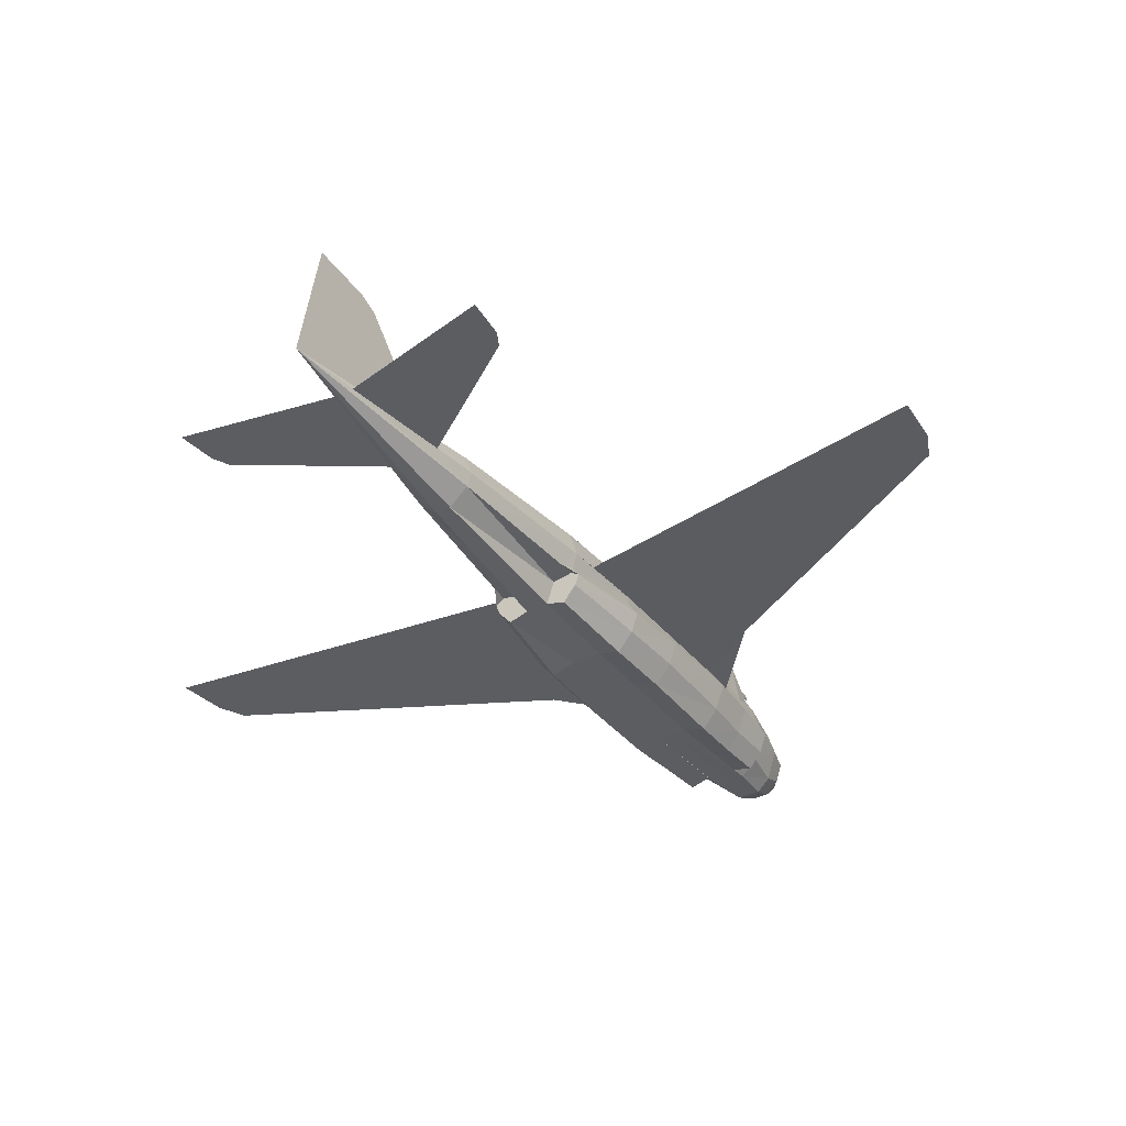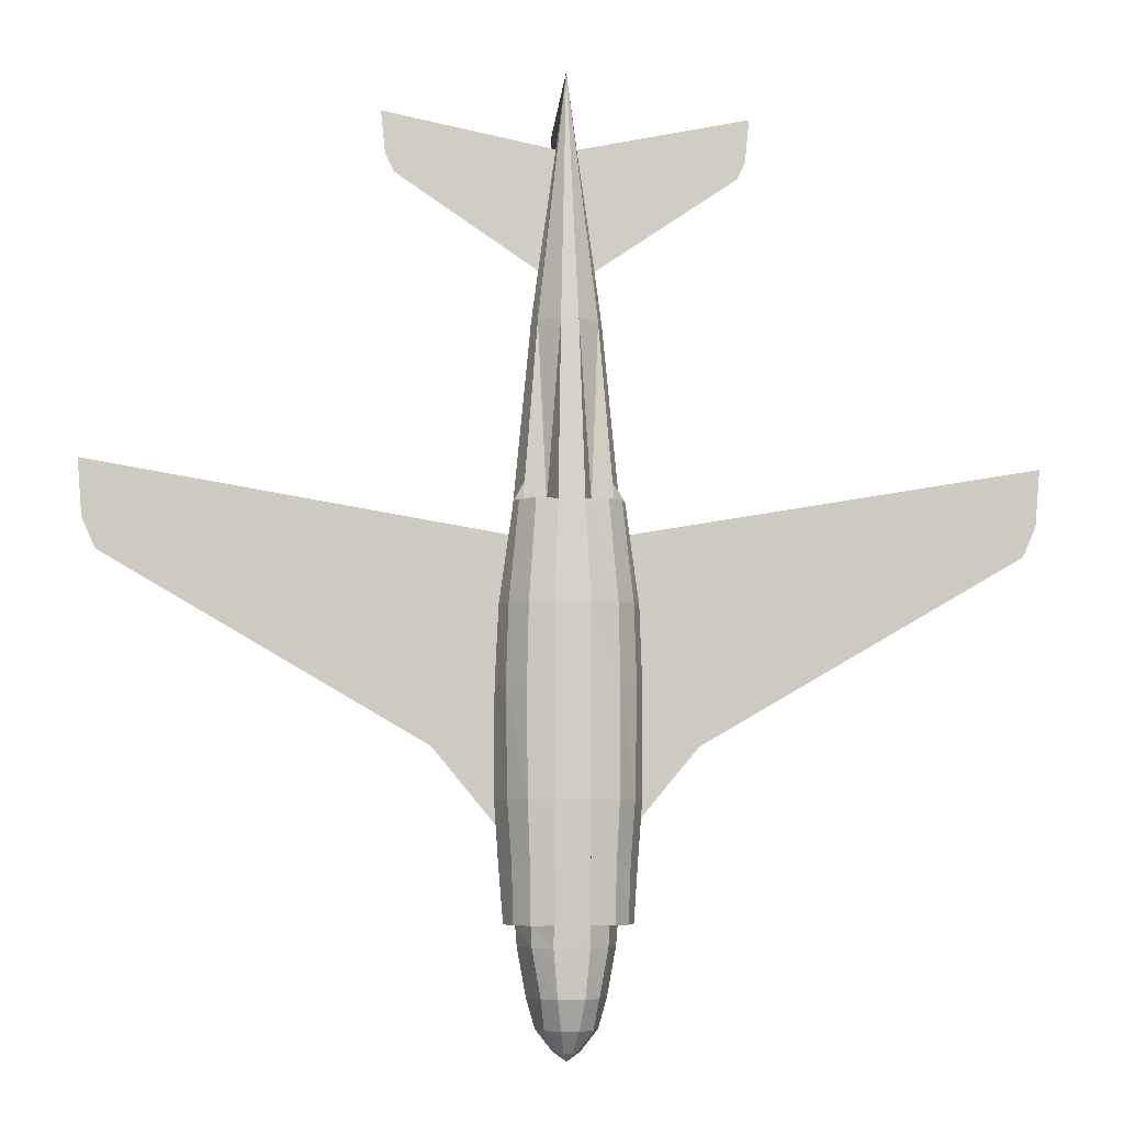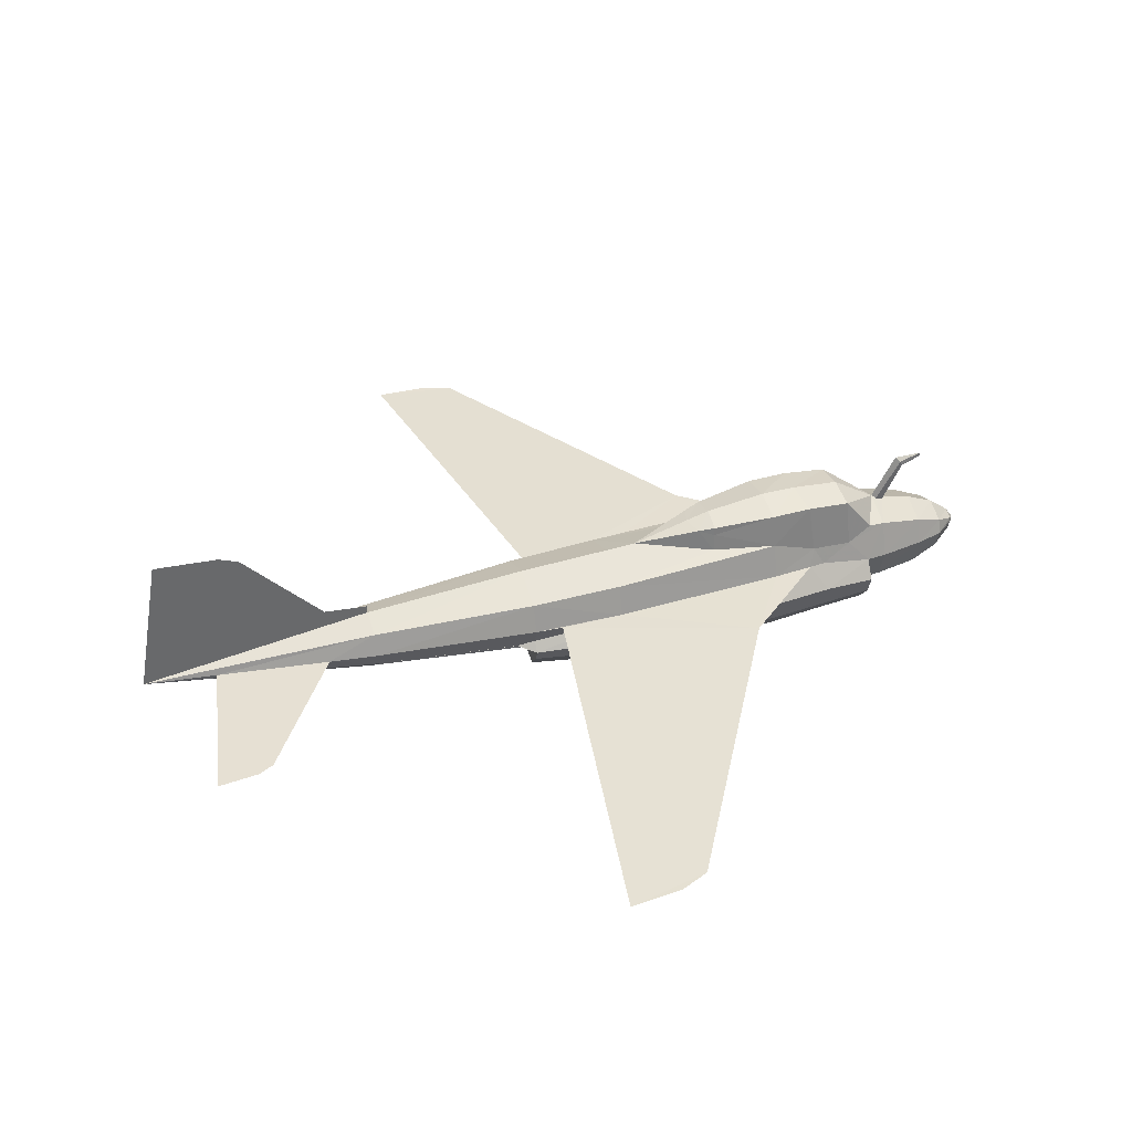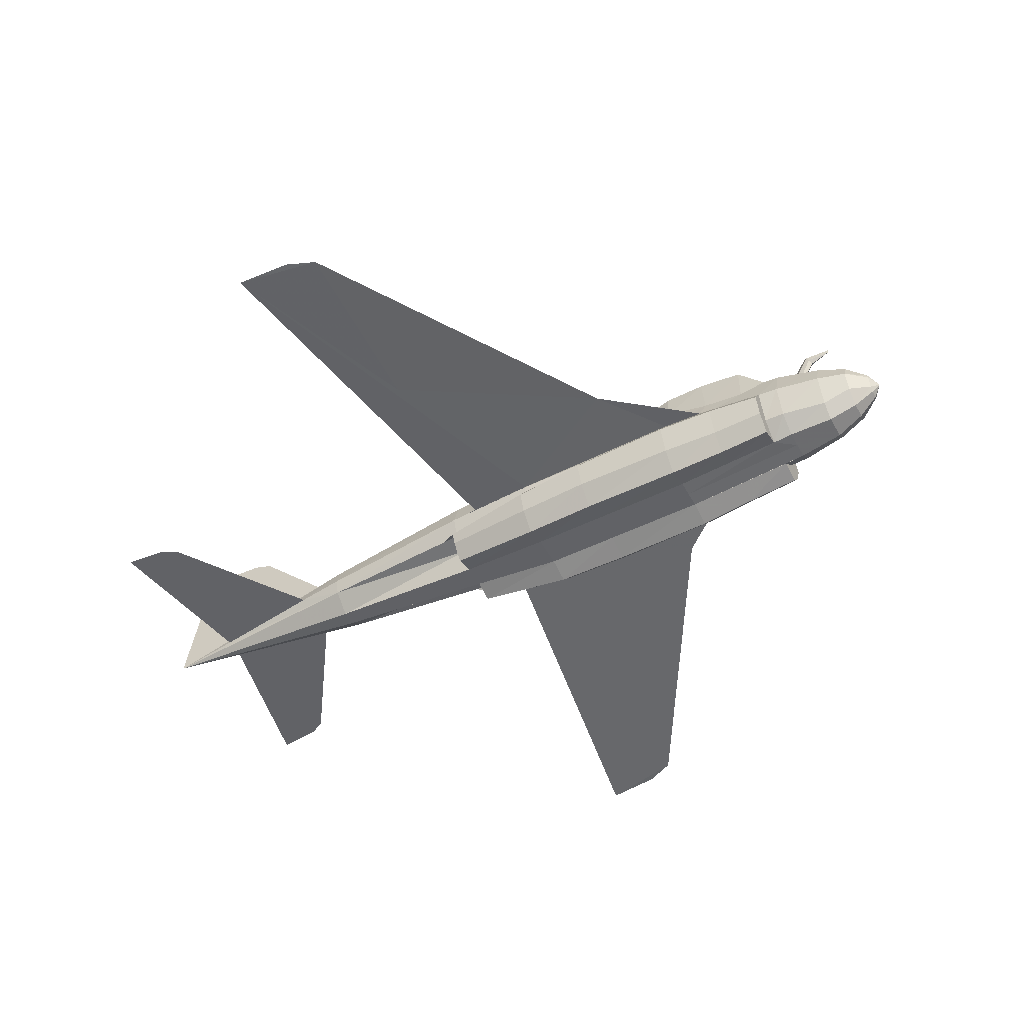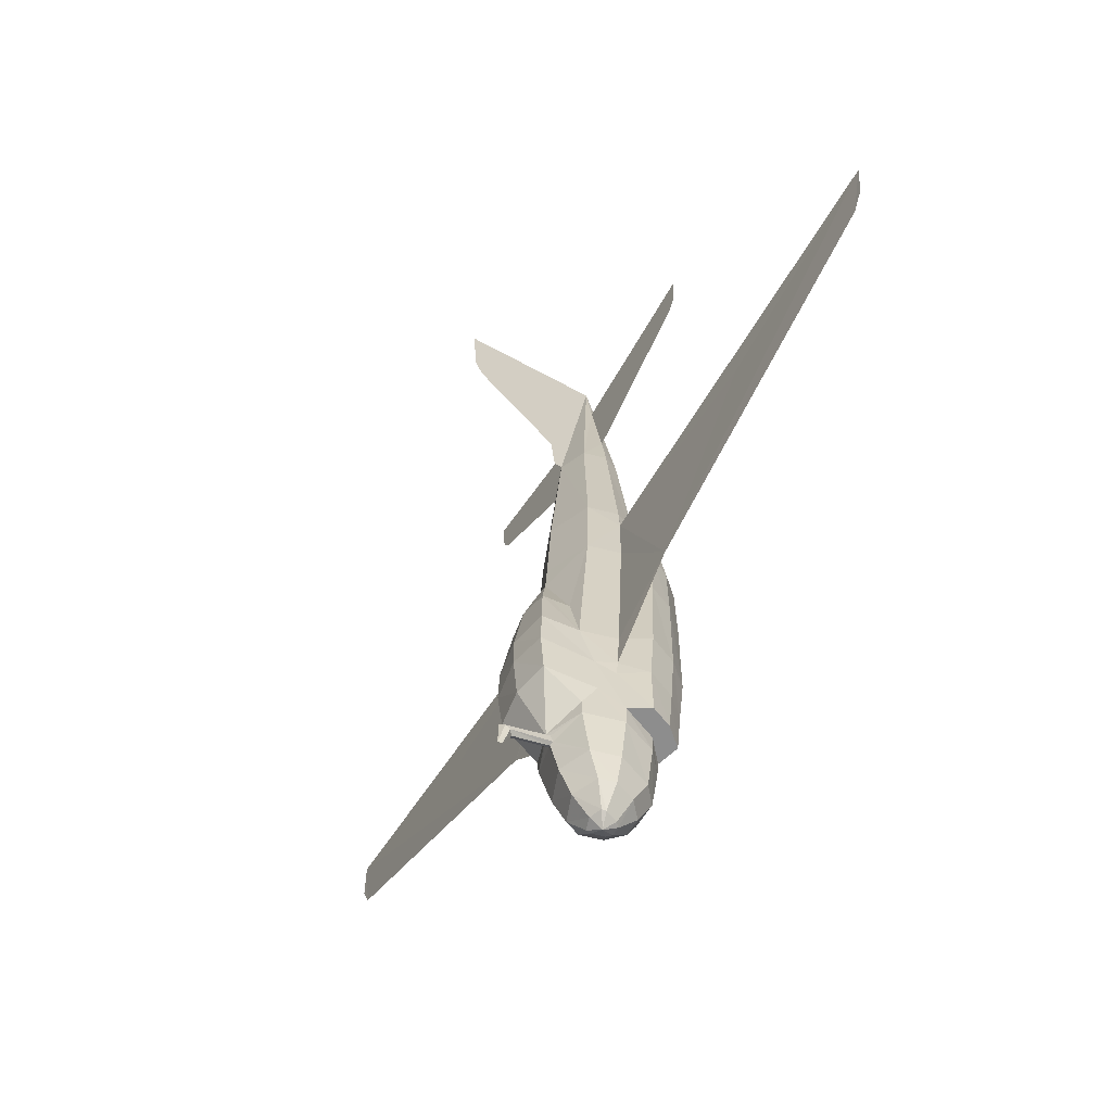
<metadata>
{"format":"obj","ext":"obj","renderer":"f3d","projection":"perspective","resolution":1024,"background":"white","views":[{"elev":-36.9,"azim":32.8,"up":"+Y"},{"elev":-5.5,"azim":-5.8,"up":"+Z"},{"elev":38.3,"azim":71.4,"up":"+Y"},{"elev":-50.7,"azim":118.2,"up":"+Y"},{"elev":-64.6,"azim":-122.2,"up":"+Z"}]}
</metadata>
<code>
v -0.01537 0.003262 -0.396
v -0.03185 0.01754 -0.3686
v -1.643e-07 0.03071 -0.3686
v -0.01647 -0.002228 -0.396
v -0.03843 -0.002228 -0.3686
v -0.03843 0.03181 -0.3301
v -1.643e-07 0.04719 -0.3301
v -0.04942 -0.002228 -0.3301
v -0.0604 -0.002228 -0.2697
v -0.04502 0.04499 -0.2697
v -0.04612 0.04609 -0.2478
v -1.643e-07 0.06366 -0.2697
v -0.0571 0.0406 0.142
v -0.05381 0.03621 0.2683
v -1.643e-07 0.05817 0.2683
v -0.07138 -0.002228 0.142
v -0.06808 -0.002228 0.2299
v -0.07028 -3.286e-05 0.142
v -0.03404 0.02742 0.4934
v -1.643e-07 0.0417 0.4934
v -0.06589 -0.002228 0.2683
v -0.04392 -0.002228 0.4934
v -0.01098 -0.0187 -0.396
v -0.02965 -0.02858 -0.3686
v -0.00549 -0.02419 -0.396
v -0.01098 -0.04615 -0.3686
v -0.03514 -0.04506 -0.3301
v -0.01647 -0.06263 -0.3301
v -0.04612 -0.04615 -0.2697
v -0.02196 -0.06812 -0.2697
v -0.04722 -0.04615 -0.2423
v -0.06259 -0.002228 -0.2423
v -0.02196 -0.07031 -0.2423
v -0.06918 -0.009915 0.142
v -0.0582 -0.02419 0.2683
v -0.05381 -0.02968 0.2936
v -0.03734 -0.022 0.4934
v -1.643e-07 -0.02419 -0.396
v -1.643e-07 -0.04615 -0.3686
v -1.643e-07 -0.06263 -0.3301
v -1.643e-07 -0.06812 -0.2697
v -1.643e-07 -0.0791 -0.09405
v -0.02196 -0.0791 -0.09405
v -1.643e-07 -0.0791 0.142
v -0.02196 -0.0791 0.142
v -1.643e-07 -0.06812 0.2683
v -0.01647 -0.06812 0.2683
v -1.643e-07 -0.04615 0.4934
v -1.643e-07 -0.00772 -0.407
v -1.643e-07 0.008752 -0.396
v -1.643e-07 0.1186 -0.3411
v -1.643e-07 0.1241 -0.3411
v 0.00549 0.112 -0.3115
v -1.643e-07 0.1076 -0.3137
v 0.00549 0.1186 -0.3082
v -1.643e-07 0.1241 -0.3027
v 0.004393 0.05707 -0.2851
v -1.643e-07 0.05817 -0.2884
v 0.004393 0.06036 -0.2752
v 0.02636 0.08562 0.01247
v -1.643e-07 0.06586 0.09922
v 0.03734 0.05487 -0.007297
v 0.03404 0.07903 -0.008395
v 0.05381 0.05268 -0.09515
v -1.643e-07 0.08782 0.02125
v -0.02635 0.08562 0.01247
v -0.07138 -0.002228 0.04322
v -0.07906 -0.02749 -0.2423
v -0.08456 -0.02309 -0.1709
v -0.06259 0.008752 -0.1709
v -0.06918 -0.05494 -0.2423
v -0.07138 -0.05933 -0.1709
v -0.07687 -0.06153 -0.09405
v -0.09005 -0.02529 -0.09405
v -0.09005 -0.02968 0.04322
v -0.07906 -0.06153 0.04322
v -0.08565 -0.03517 0.142
v -0.07577 -0.06263 0.142
v -0.06808 -0.03847 0.2683
v -0.06259 -0.05384 0.2683
v -0.05051 -0.078 -0.2423
v -0.05161 -0.08349 -0.1709
v -0.02196 -0.0747 -0.1709
v -0.05491 -0.08898 -0.09405
v -0.056 -0.08898 0.04322
v -0.02196 -0.0791 0.04322
v -0.05381 -0.08898 0.142
v -0.04392 -0.0758 0.2683
v -0.056 -0.03078 0.2683
v -0.02745 -0.03517 0.2683
v -0.01098 -0.04615 0.4934
v -1.643e-07 -0.002228 0.8119
v -0.05381 0.05268 -0.09515
v -0.03734 0.05487 -0.007297
v -0.03404 0.07903 -0.008395
v -0.00549 0.1186 -0.3082
v -0.004392 0.06036 -0.2752
v -0.00549 0.112 -0.3115
v -0.004392 0.05707 -0.2851
v 0.03185 0.01754 -0.3686
v 0.01537 0.003262 -0.396
v 0.03843 -0.002228 -0.3686
v 0.03843 0.03181 -0.3301
v 0.04942 -0.002228 -0.3301
v 0.04502 0.04499 -0.2697
v 0.0604 -0.002228 -0.2697
v 0.04612 0.04609 -0.2478
v -1.643e-07 0.06366 0.142
v 0.05381 0.03621 0.2683
v 0.07028 -3.286e-05 0.142
v 0.06808 -0.002228 0.2299
v 0.07138 -0.002228 0.142
v 0.03404 0.02742 0.4934
v 0.04392 -0.002228 0.4934
v 0.01647 -0.002228 -0.396
v 0.02965 -0.02858 -0.3686
v 0.01098 -0.0187 -0.396
v 0.01098 -0.04615 -0.3686
v 0.03514 -0.04506 -0.3301
v 0.01647 -0.06263 -0.3301
v 0.04612 -0.04615 -0.2697
v 0.02196 -0.06812 -0.2697
v 0.06259 -0.002228 -0.2423
v 0.04722 -0.04615 -0.2423
v 0.02196 -0.07031 -0.2423
v 0.06589 -0.002228 0.2683
v 0.03734 -0.022 0.4934
v 0.02196 -0.0747 -0.1709
v 0.02196 -0.0791 -0.09405
v 0.02196 -0.0791 0.04322
v 0.02196 -0.0791 0.142
v 0.01647 -0.06812 0.2683
v 0.01098 -0.04615 0.4934
v 0.00549 -0.02419 -0.396
v 0.06808 0.007654 -0.09405
v 0.0571 0.0406 0.142
v 0.02745 -0.03517 0.2683
v 0.056 -0.03078 0.2683
v 0.07138 -0.002228 0.04322
v 0.06918 -0.009915 0.142
v 0.06259 0.008752 -0.1709
v 0.08456 -0.02309 -0.1709
v 0.07907 -0.02749 -0.2423
v 0.07138 -0.05933 -0.1709
v 0.09005 -0.02529 -0.09405
v 0.07687 -0.06153 -0.09405
v 0.09005 -0.02968 0.04322
v 0.07907 -0.06153 0.04322
v 0.08565 -0.03517 0.142
v 0.07577 -0.06263 0.142
v 0.0582 -0.02419 0.2683
v 0.06808 -0.03847 0.2683
v 0.06259 -0.05384 0.2683
v 0.06918 -0.05494 -0.2423
v 0.05161 -0.08349 -0.1709
v 0.05051 -0.078 -0.2423
v 0.05491 -0.08898 -0.09405
v 0.056 -0.08898 0.04322
v 0.05381 -0.08898 0.142
v 0.04392 -0.0758 0.2683
v 0.05381 -0.02968 0.2936
v 0.06479 0.008752 -0.149
v 0.01318 -0.002228 0.7131
v 0.03514 -0.002228 0.5593
v 0.05381 0.02962 -0.2126
v 0.056 0.03401 -0.1566
v -0.06479 0.008752 -0.149
v -0.06808 0.007654 -0.09405
v -0.056 0.03401 -0.1566
v -0.05381 0.02962 -0.2126
v -0.03514 -0.002228 0.5593
v -0.01318 -0.002228 0.7131
v -0.04392 0.09441 -0.2094
v -1.643e-07 0.1021 -0.2094
v -0.04612 0.0988 -0.09405
v -0.04612 0.0999 -0.149
v -1.643e-07 0.1076 -0.09405
v -0.03294 0.09001 -0.009493
v -1.643e-07 0.1076 -0.1435
v -1.643e-07 0.0966 -0.01169
v 0.04612 0.0999 -0.149
v 0.04392 0.09441 -0.2094
v 0.04612 0.0988 -0.09405
v 0.03294 0.09001 -0.009493
v -0.1647 0.00436 -0.02816
v -0.2306 -0.002228 0.757
v -0.2141 -0.002228 0.6801
v -0.2251 -0.002228 0.7021
v 0.2306 -0.002228 0.757
v 0.2141 -0.002228 0.6801
v 0.2251 -0.002228 0.7021
v 0.1647 0.00436 -0.02816
v 0.593 -0.01321 0.3177
v 0.571 -0.009915 0.2079
v 0.5875 -0.01101 0.2464
v -1.643e-07 0.1735 0.6637
v -1.643e-07 0.1899 0.779
v -1.643e-07 0.05817 0.5538
v -1.643e-07 0.05268 0.4934
v -1.643e-07 0.1845 0.6911
v -0.571 -0.009915 0.2079
v -0.5875 -0.01101 0.2464
v -0.593 -0.01321 0.3177
f 1 2 3
f 4 5 2
f 2 6 7
f 5 8 6
f 8 9 10
f 10 11 12
f 13 14 15
f 16 17 18
f 14 19 20
f 21 22 19
f 23 24 5
f 25 26 24
f 24 27 8
f 26 28 27
f 27 29 9
f 28 30 29
f 29 31 32
f 30 33 31
f 34 35 21
f 35 36 37
f 25 38 39
f 26 39 40
f 28 40 41
f 30 41 42
f 43 42 44
f 45 44 46
f 47 46 48
f 49 1 50
f 49 4 1
f 49 23 4
f 49 25 23
f 49 38 25
f 51 52 53
f 53 54 51
f 55 53 52
f 56 55 52
f 57 58 54
f 59 57 53
f 12 59 55
f 60 61 62
f 63 62 64
f 65 66 61
f 67 16 18
f 34 16 67
f 68 69 70
f 71 72 69
f 72 73 74
f 74 75 67
f 73 76 75
f 75 77 34
f 76 78 77
f 77 79 35
f 78 80 79
f 81 82 72
f 33 83 82
f 82 84 73
f 83 43 84
f 84 85 76
f 43 86 85
f 85 87 78
f 86 45 87
f 87 88 80
f 45 47 88
f 35 79 36
f 79 89 36
f 89 90 37
f 37 90 91
f 91 90 47
f 20 19 92
f 37 91 92
f 91 48 92
f 17 21 14
f 18 13 93
f 93 94 95
f 95 94 61
f 56 96 97
f 96 98 99
f 98 54 58
f 52 96 56
f 52 98 96
f 51 54 98
f 98 52 51
f 50 3 100
f 101 100 102
f 3 7 103
f 100 103 104
f 103 105 106
f 12 107 105
f 108 15 109
f 110 111 112
f 15 20 113
f 109 113 114
f 115 102 116
f 117 116 118
f 102 104 119
f 116 119 120
f 104 106 121
f 119 121 122
f 106 123 124
f 121 124 125
f 112 111 126
f 126 114 127
f 118 39 38
f 120 40 39
f 122 41 40
f 125 128 129
f 130 131 44
f 132 46 44
f 133 48 46
f 50 101 49
f 101 115 49
f 115 117 49
f 117 134 49
f 134 38 49
f 135 64 136
f 110 136 109
f 92 48 133
f 92 133 127
f 92 113 20
f 132 137 133
f 133 137 127
f 127 137 138
f 61 60 65
f 135 110 112
f 139 112 140
f 123 141 142
f 143 142 144
f 142 145 146
f 135 139 147
f 145 147 148
f 139 140 149
f 147 149 150
f 140 151 152
f 149 152 153
f 154 144 155
f 156 155 128
f 144 146 157
f 155 157 129
f 146 148 158
f 157 158 130
f 148 150 159
f 158 159 131
f 150 153 160
f 159 160 132
f 161 152 151
f 161 138 152
f 141 162 142
f 162 135 145
f 92 163 113
f 163 164 113
f 164 114 113
f 164 127 114
f 164 163 127
f 163 92 127
f 61 136 62
f 136 64 62
f 61 108 136
f 105 107 165
f 165 166 141
f 166 162 141
f 166 64 135
f 7 58 57
f 57 59 105
f 59 12 105
f 10 12 97
f 10 97 99
f 6 10 99
f 167 168 93
f 70 167 169
f 32 70 169
f 9 32 170
f 13 108 61
f 94 93 13
f 94 13 61
f 69 74 168
f 69 167 70
f 19 22 171
f 19 171 172
f 19 172 92
f 37 92 172
f 37 172 171
f 22 37 171
f 79 80 88
f 138 137 132
f 31 71 68
f 31 33 81
f 123 143 154
f 154 156 125
f 12 173 174
f 173 12 11
f 169 93 175
f 176 175 177
f 95 66 178
f 170 169 176
f 173 176 179
f 65 180 178
f 174 179 181
f 182 181 166
f 179 177 183
f 181 183 64
f 177 180 184
f 183 184 63
f 165 107 182
f 174 182 12
f 107 12 182
f 184 60 63
f 60 184 180
f 173 11 170
f 93 95 178
f 175 178 180
f 185 167 168
f 168 167 185
f 171 172 186
f 187 188 186
f 164 163 189
f 190 191 189
f 192 162 135
f 135 162 192
f 111 110 192
f 193 194 192
f 110 135 192
f 192 135 110
f 194 195 193
f 193 195 194
f 92 196 197
f 197 196 92
f 92 198 196
f 196 198 92
f 92 20 198
f 198 20 92
f 20 199 198
f 198 199 20
f 196 200 197
f 197 200 196
f 92 20 198
f 198 20 92
f 92 198 196
f 196 198 92
f 92 196 197
f 197 196 92
f 201 202 203
f 203 202 201
f 18 168 185
f 185 168 18
f 17 18 185
f 203 201 185
f 20 199 198
f 198 199 20
f 196 200 197
f 197 200 196
f 1 3 50
f 4 2 1
f 2 7 3
f 5 6 2
f 8 10 6
f 13 15 108
f 14 20 15
f 21 19 14
f 23 5 4
f 25 24 23
f 24 8 5
f 26 27 24
f 27 9 8
f 28 29 27
f 29 32 9
f 30 31 29
f 34 21 17
f 34 17 16
f 35 37 22
f 35 22 21
f 25 39 26
f 26 40 28
f 28 41 30
f 30 42 43
f 30 43 83
f 30 83 33
f 43 44 45
f 43 45 86
f 45 46 47
f 47 48 91
f 57 54 53
f 59 53 55
f 12 55 56
f 60 62 63
f 67 18 168
f 68 70 32
f 71 69 68
f 72 74 69
f 74 67 168
f 73 75 74
f 75 34 67
f 76 77 75
f 77 35 34
f 78 79 77
f 81 72 71
f 33 82 81
f 82 73 72
f 83 84 82
f 84 76 73
f 43 85 84
f 85 78 76
f 86 87 85
f 87 80 78
f 45 88 87
f 17 14 13
f 17 13 18
f 18 93 168
f 95 61 66
f 56 97 12
f 96 99 97
f 98 58 99
f 50 100 101
f 101 102 115
f 3 103 100
f 100 104 102
f 103 106 104
f 108 109 136
f 15 113 109
f 109 114 126
f 115 116 117
f 117 118 134
f 102 119 116
f 116 120 118
f 104 121 119
f 119 122 120
f 106 124 121
f 121 125 122
f 112 126 151
f 112 151 140
f 126 127 161
f 126 161 151
f 118 38 134
f 120 39 118
f 122 40 120
f 125 129 42
f 125 42 41
f 125 41 122
f 130 44 42
f 130 42 129
f 132 44 131
f 133 46 132
f 135 136 110
f 110 109 126
f 110 126 111
f 135 112 139
f 123 142 143
f 143 144 154
f 142 146 144
f 135 147 145
f 145 148 146
f 139 149 147
f 147 150 148
f 140 152 149
f 149 153 150
f 154 155 156
f 156 128 125
f 144 157 155
f 155 129 128
f 146 158 157
f 157 130 129
f 148 159 158
f 158 131 130
f 150 160 159
f 159 132 131
f 162 145 142
f 105 165 123
f 105 123 106
f 165 141 123
f 166 135 162
f 7 57 105
f 7 105 103
f 6 99 58
f 6 58 7
f 167 93 169
f 32 169 170
f 9 170 11
f 9 11 10
f 69 168 167
f 79 88 47
f 79 47 90
f 79 90 89
f 138 132 160
f 138 160 153
f 138 153 152
f 31 68 32
f 31 81 71
f 123 154 124
f 154 125 124
f 169 175 176
f 176 177 179
f 170 176 173
f 173 179 174
f 65 178 66
f 174 181 182
f 182 166 165
f 179 183 181
f 181 64 166
f 177 184 183
f 183 63 64
f 60 180 65
f 93 178 175
f 175 180 177
f 171 186 188
f 171 188 187
f 187 186 172
f 187 172 171
f 164 189 191
f 164 191 190
f 190 189 163
f 190 163 164
f 111 192 194
f 111 194 193
f 193 192 110
f 193 110 111
f 17 185 201
f 17 201 203
f 203 185 18
f 203 18 17
f 127 138 161
f 89 37 36

</code>
